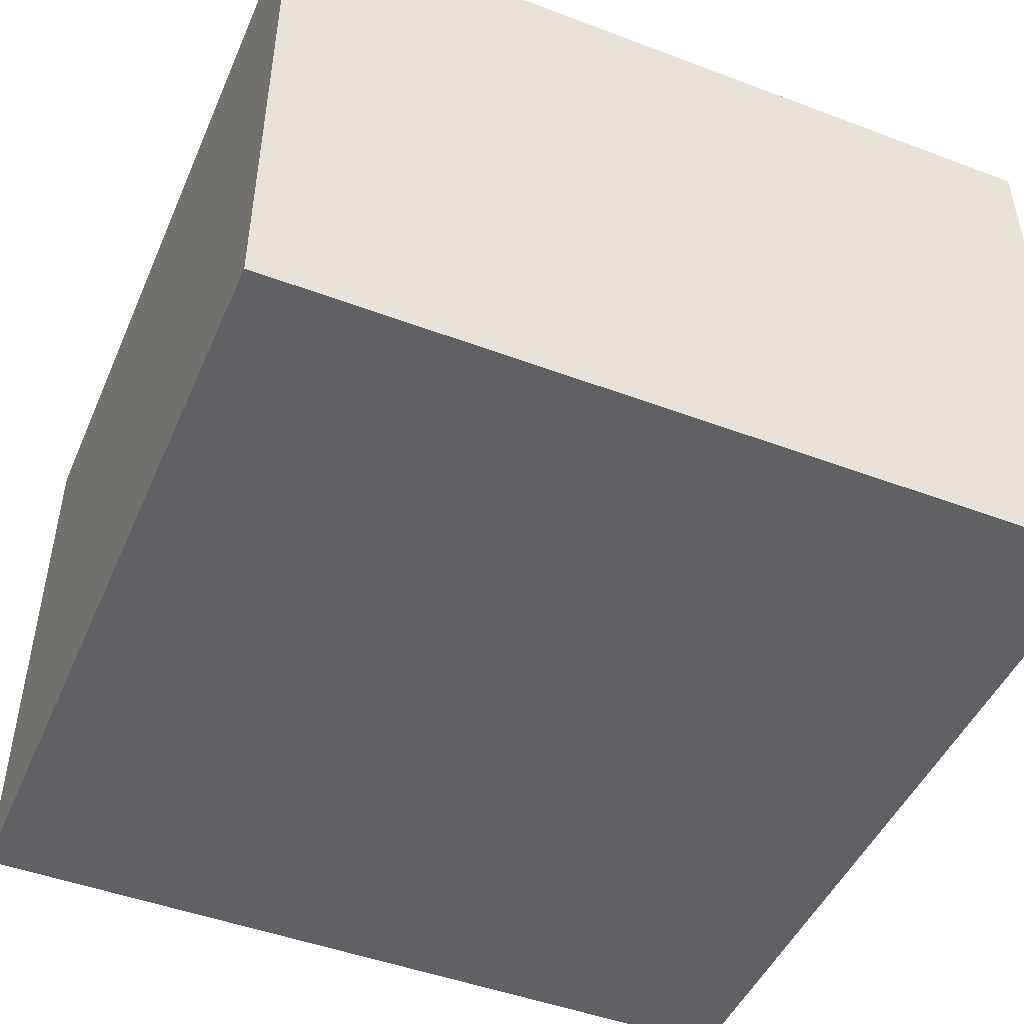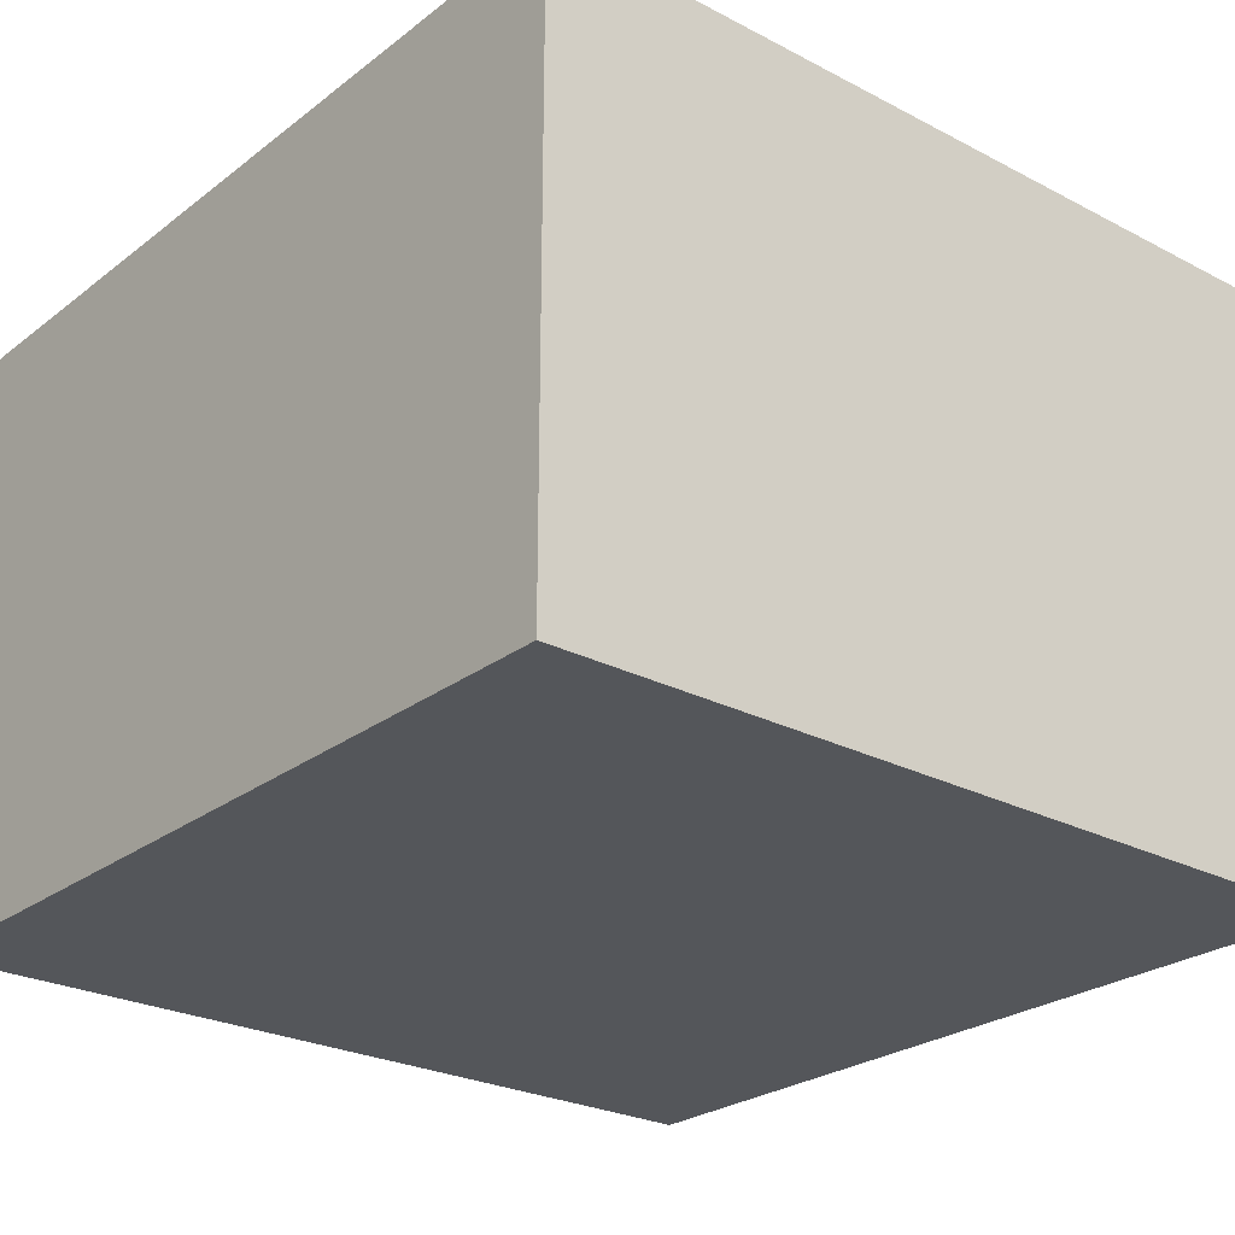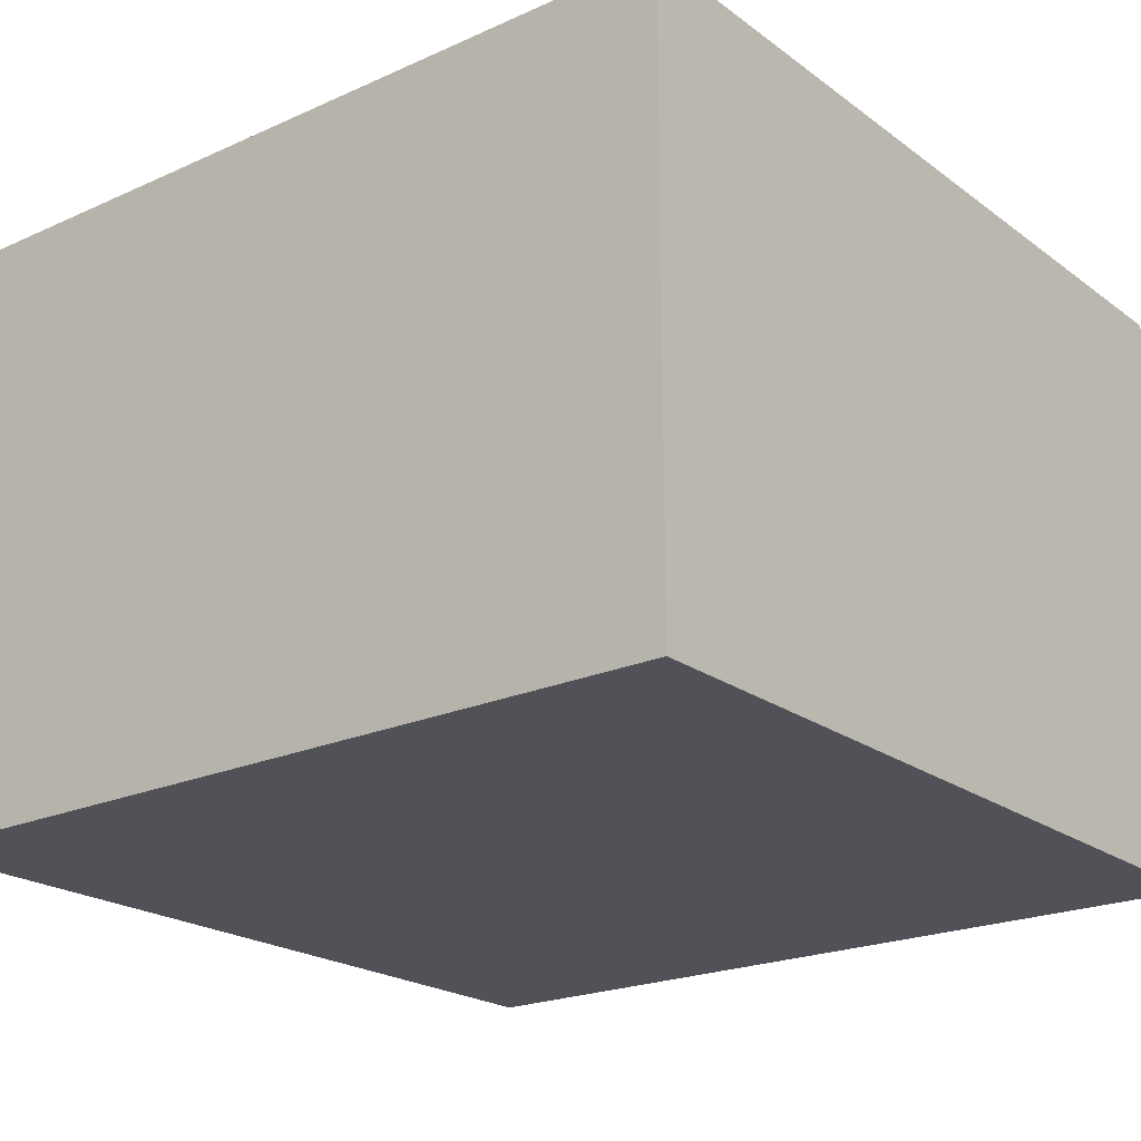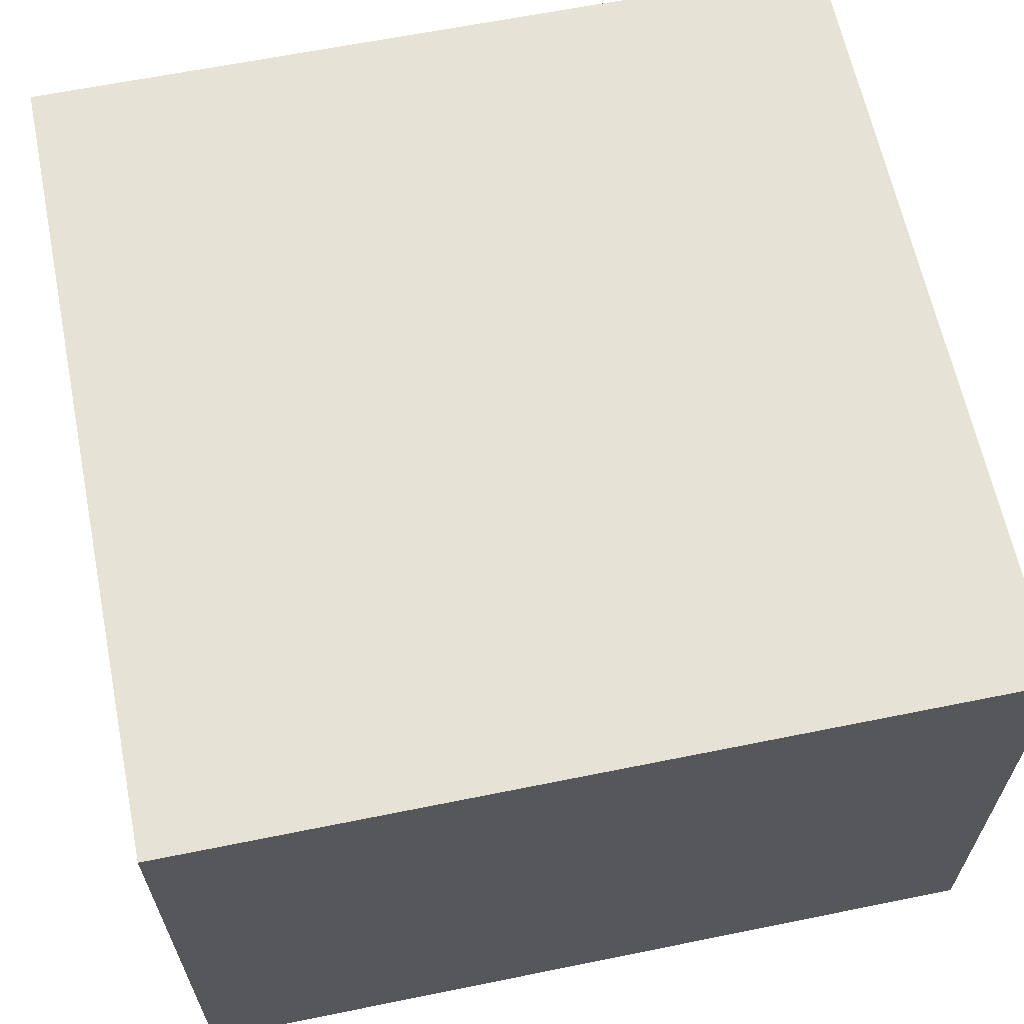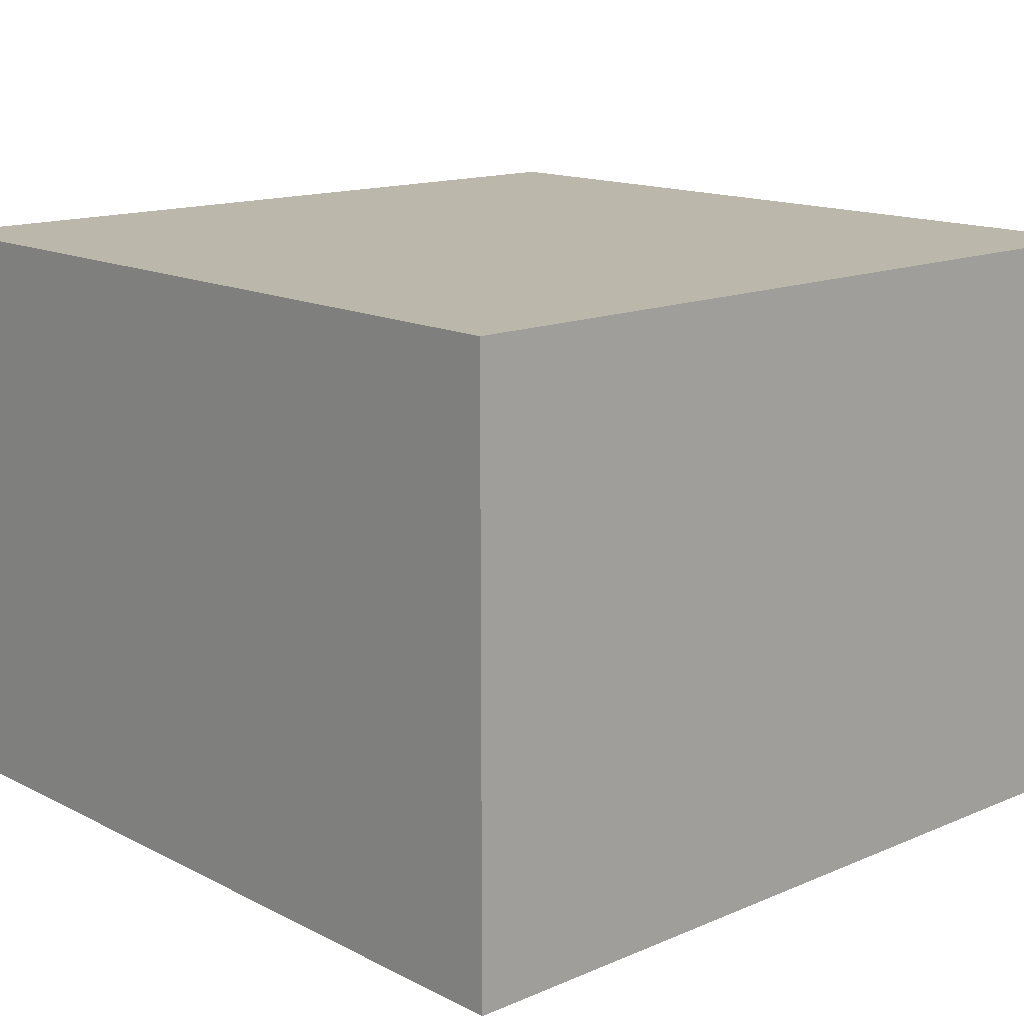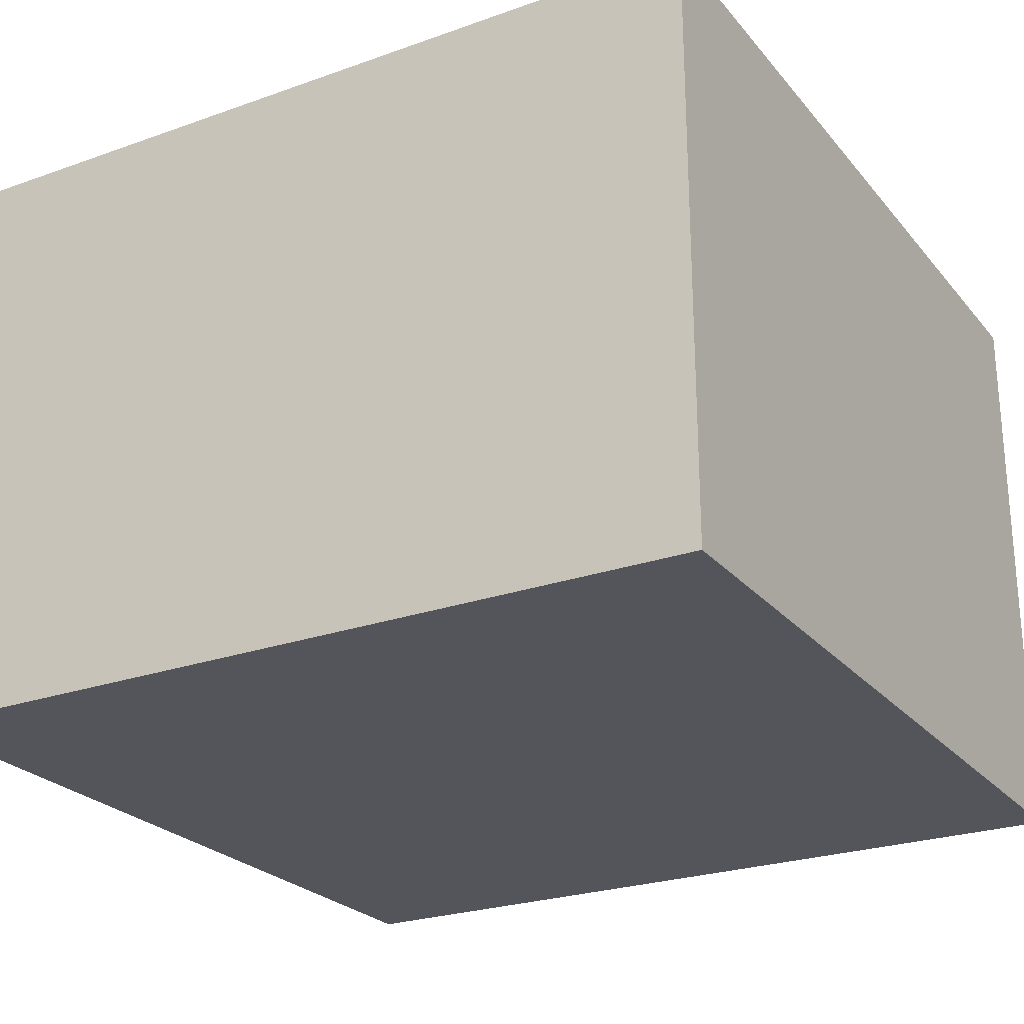
<metadata>
{"format":"obj","ext":"obj","renderer":"f3d","projection":"perspective","resolution":1024,"background":"white","views":[{"elev":-47.4,"azim":-23.0,"up":"+Z"},{"elev":-25.6,"azim":-129.8,"up":"+Z"},{"elev":-21.6,"azim":-141.7,"up":"+Z"},{"elev":63.1,"azim":168.4,"up":"+Z"},{"elev":14.5,"azim":137.5,"up":"+Z"},{"elev":-24.9,"azim":120.0,"up":"+Z"}]}
</metadata>
<code>
o CatCube - 7x7x5
v 3.5 3.5 -2.5
v 3.5 -3.5 -2.5
v 3.5 3.5 2.5
v 3.5 -3.5 2.5
v -3.5 3.5 -2.5
v -3.5 -3.5 -2.5
v -3.5 3.5 2.5
v -3.5 -3.5 2.5
f 1 5 7 3
f 4 3 7 8
f 8 7 5 6
f 6 2 4 8
f 2 1 3 4
f 6 5 1 2

</code>
